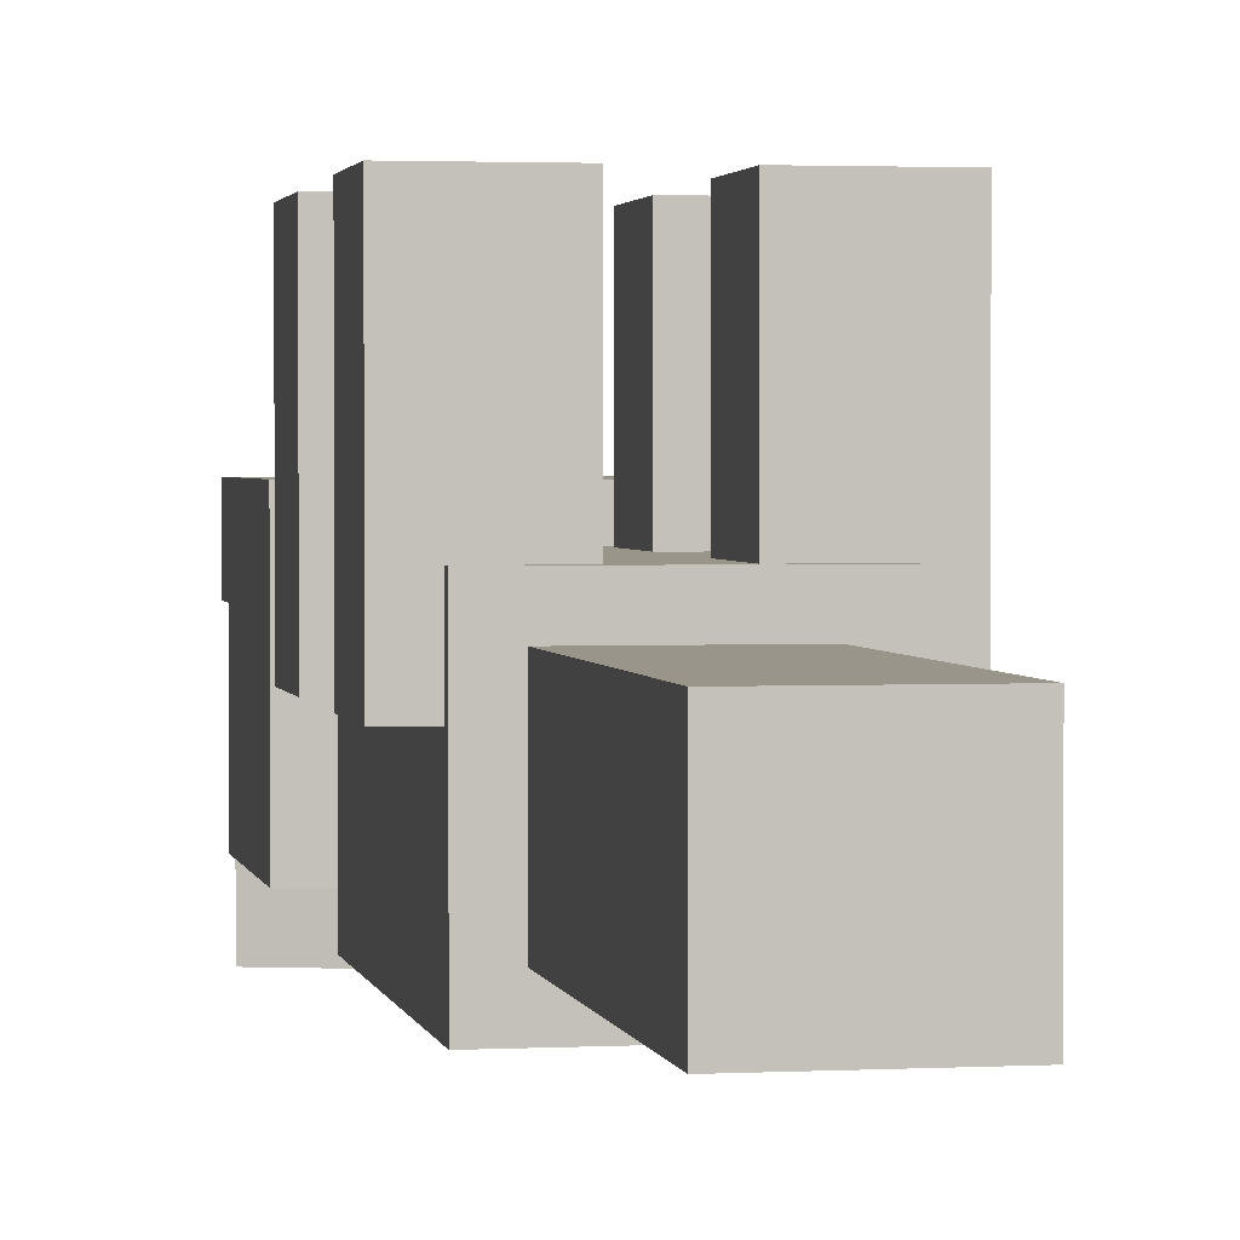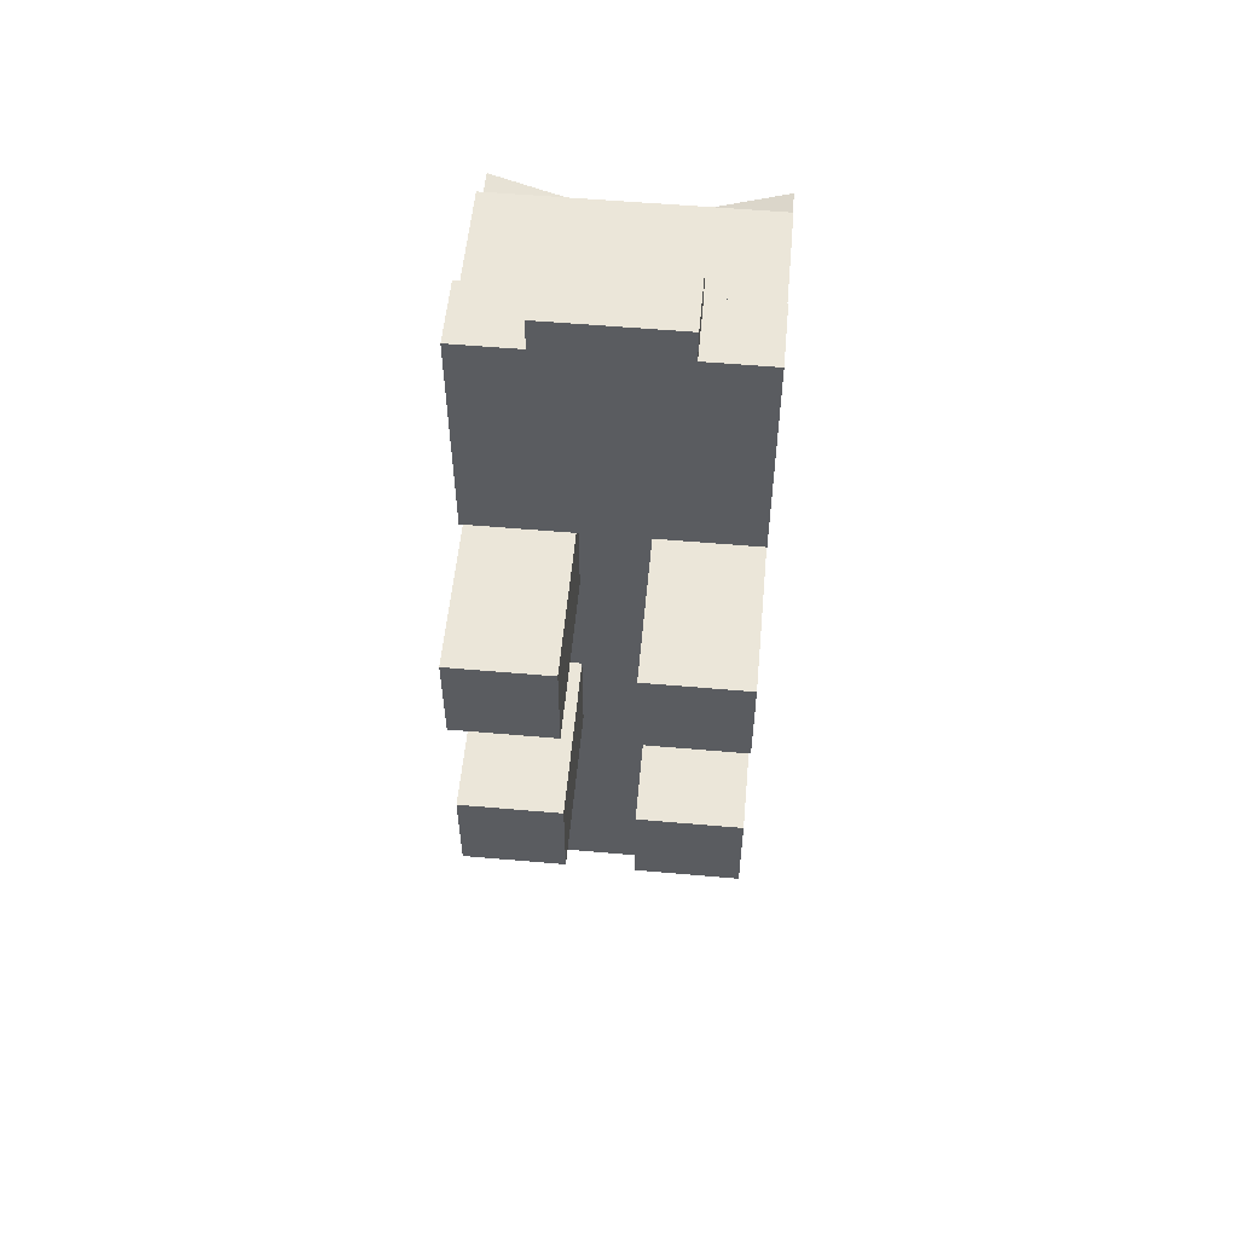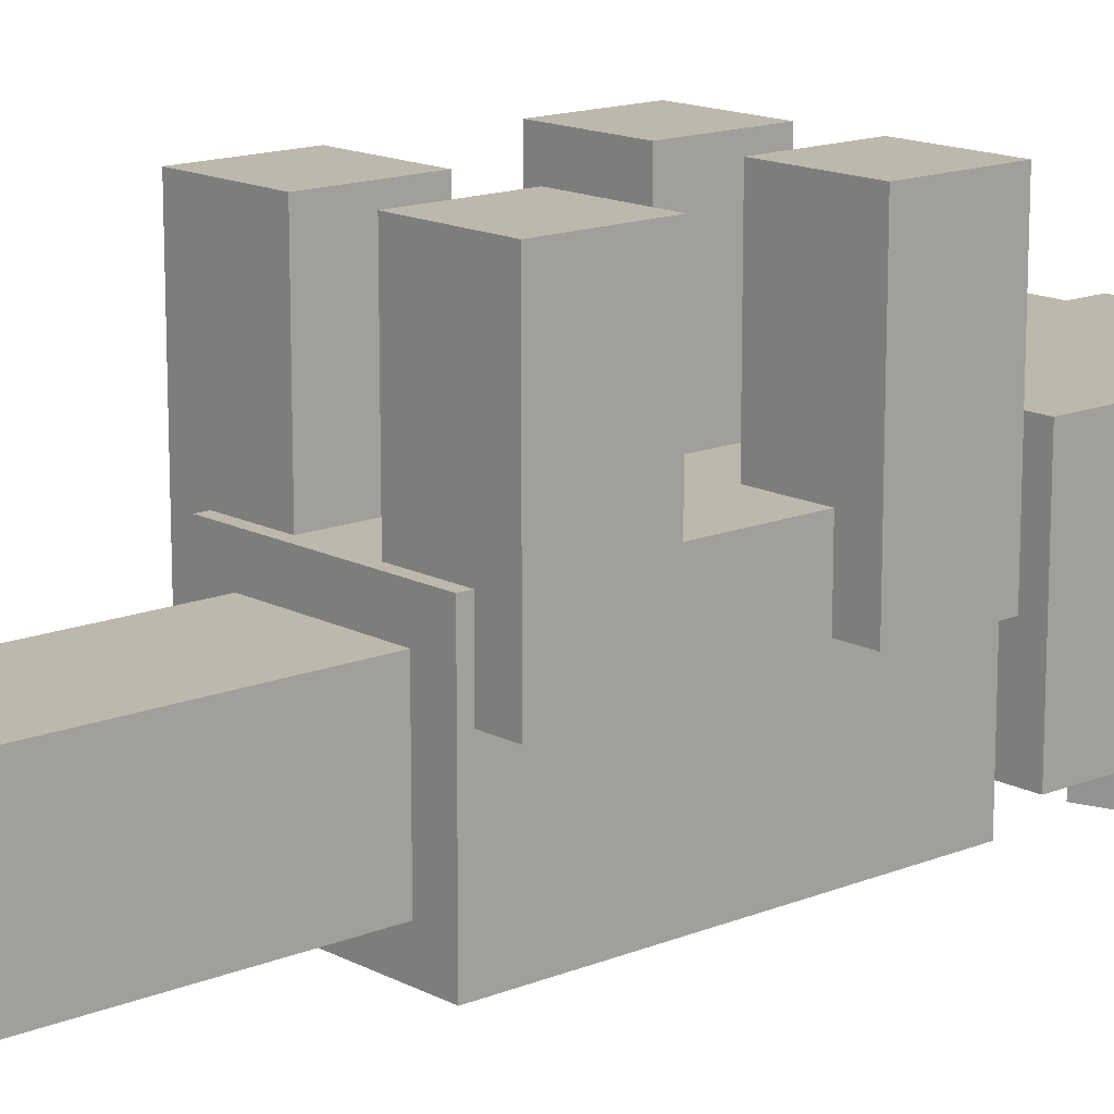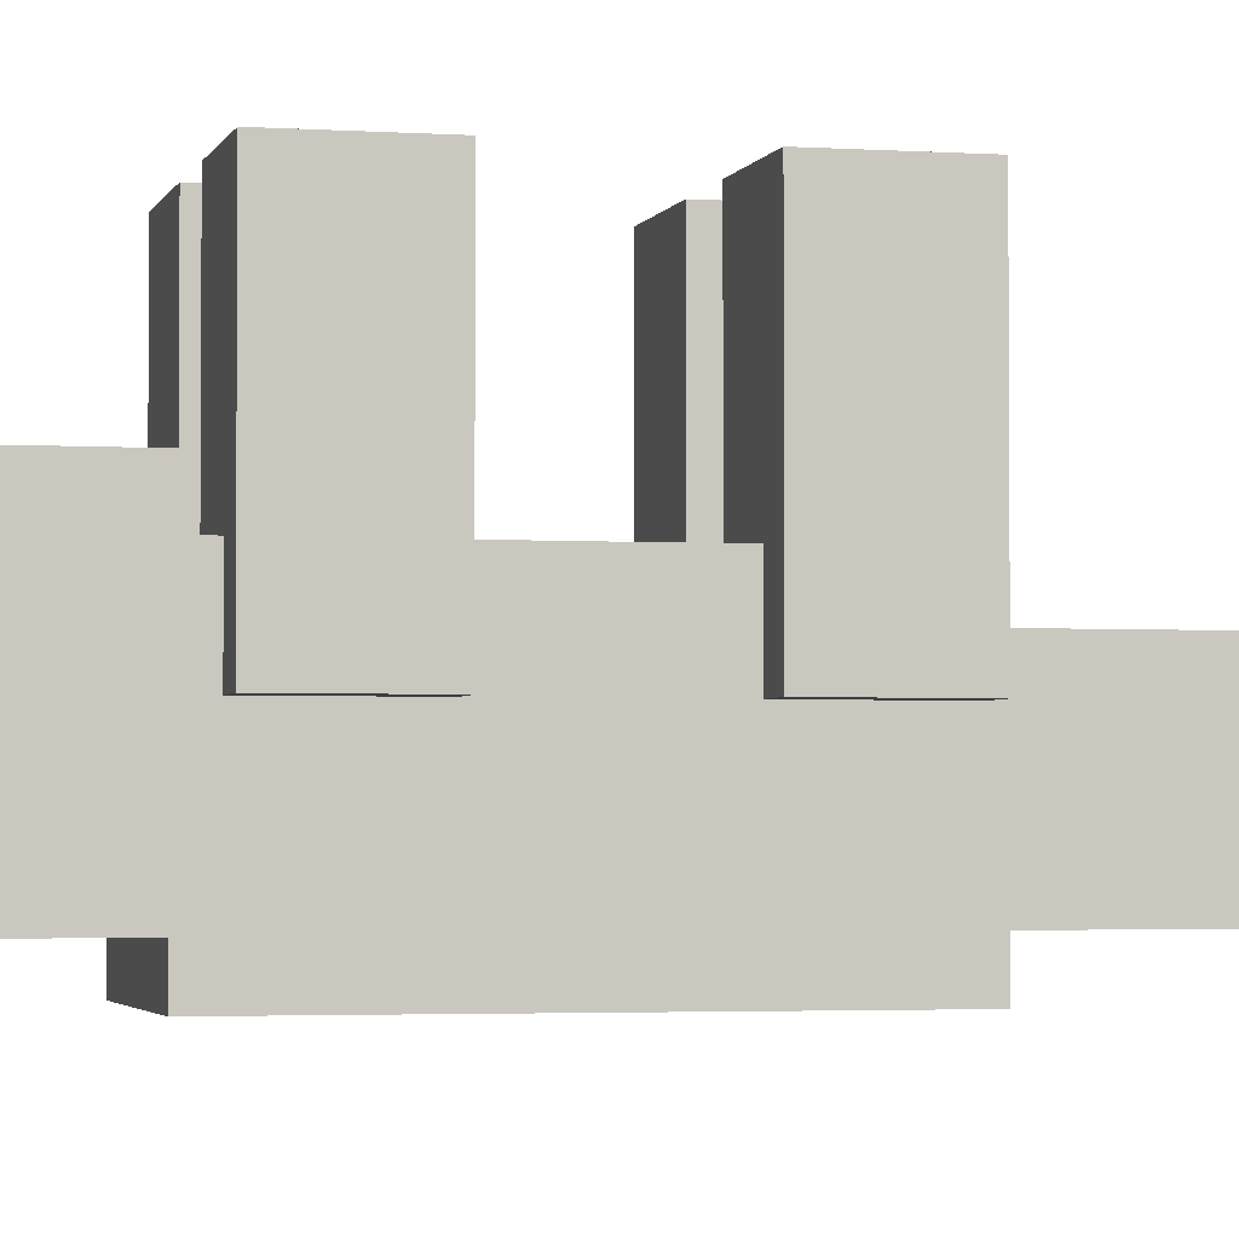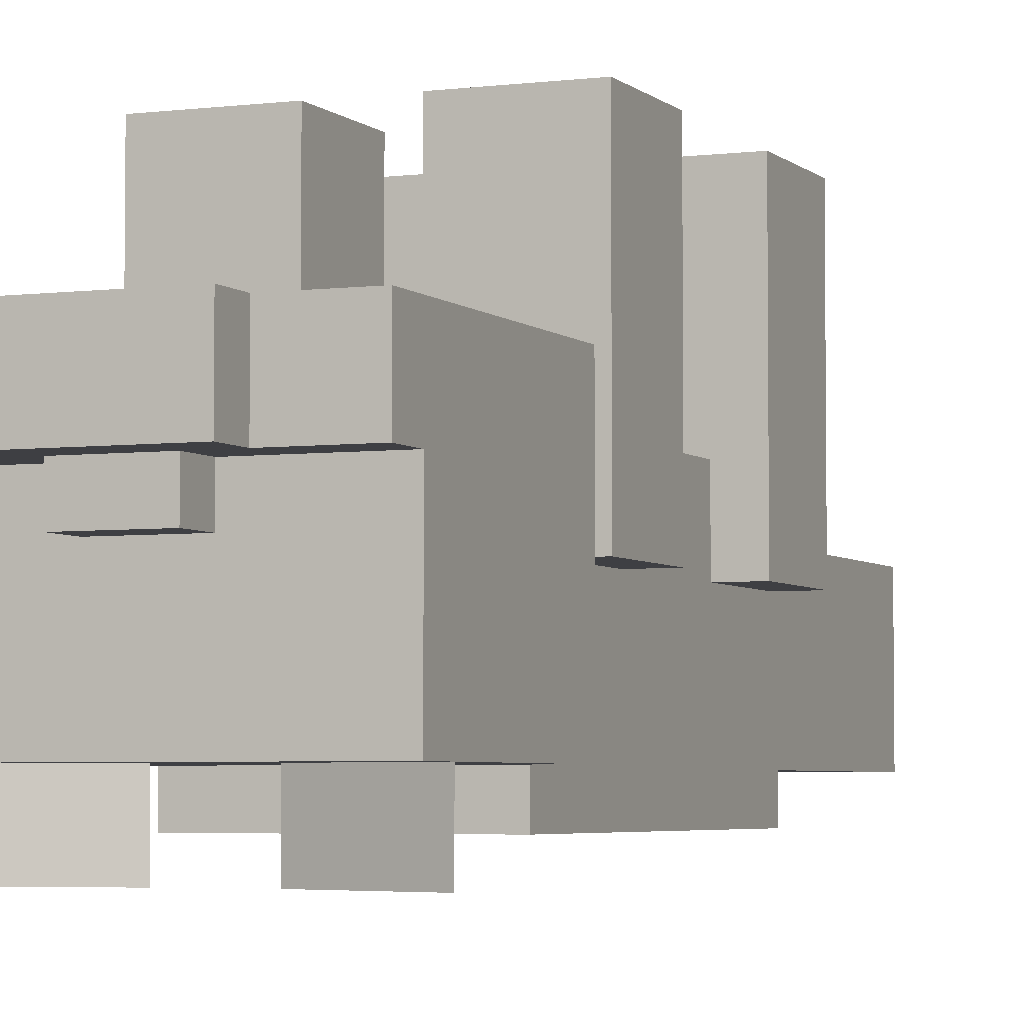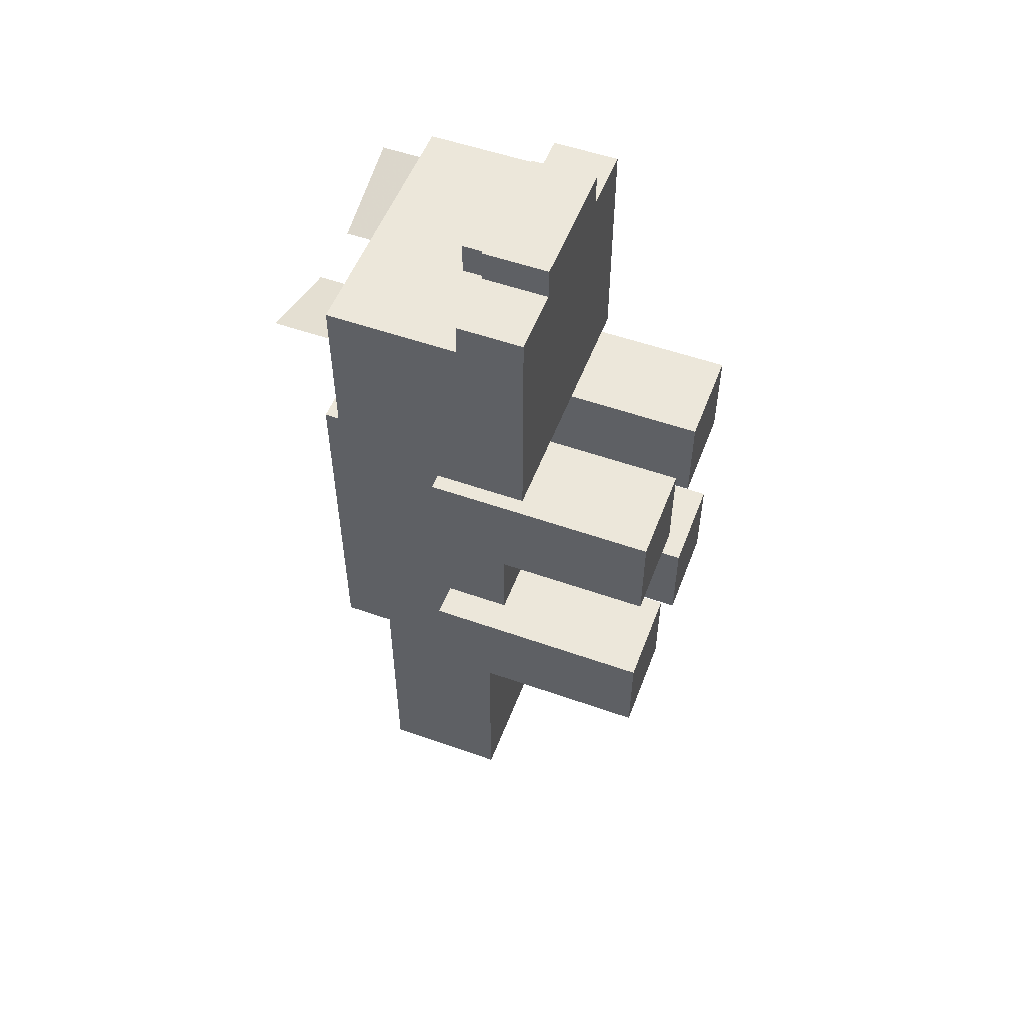
<metadata>
{"format":"obj","ext":"obj","renderer":"f3d","projection":"perspective","resolution":1024,"background":"white","views":[{"elev":2.1,"azim":169.4,"up":"+Y"},{"elev":55.6,"azim":-174.7,"up":"+Z"},{"elev":14.6,"azim":-131.5,"up":"+Y"},{"elev":-2.7,"azim":76.4,"up":"+Y"},{"elev":-4.2,"azim":22.7,"up":"+Y"},{"elev":53.5,"azim":110.7,"up":"+Z"}]}
</metadata>
<code>
o fox_Cube
v 0.25 -0.2962 0.3072
v -0.25 -0.2962 0.3072
v 0.25 -0.2962 0.6822
v -0.25 -0.2962 0.6822
v 0.25 -0.6712 0.3072
v -0.25 -0.6712 0.3072
v 0.25 -0.6712 0.6822
v -0.25 -0.6712 0.6822
v 0.125 -0.2962 0.7447
v -0.125 -0.2962 0.7447
v 0.125 -0.4212 0.7447
v -0.125 -0.4212 0.7447
v -0.25 -0.2962 0.7447
v -0.25 -0.4212 0.7447
v 0.25 -0.2962 0.7447
v 0.25 -0.4212 0.7447
v 0.25 -0.4212 0.6822
v -0.125 -0.2962 0.6822
v 0.125 -0.2962 0.6822
v -0.25 -0.4212 0.6822
v -0.25 -0.2962 0.6822
v 0.25 -0.2962 0.6822
v -0.125 -0.2962 0.8072
v 0.125 -0.2962 0.8072
v 0.125 -0.4212 0.8072
v -0.125 -0.4212 0.8072
v -0.0625 -0.4837 0.7447
v 0.0625 -0.4837 0.7447
v 0.0625 -0.4212 0.7447
v -0.0625 -0.4212 0.7447
v -0.0625 -0.4837 0.6822
v 0.0625 -0.4837 0.6822
v -0.0625 -0.4212 0.6822
v 0.0625 -0.4212 0.6822
v -0.1875 -0.7337 0.3072
v 0.1875 -0.7337 0.3072
v -0.1875 -0.3587 0.3072
v 0.1875 -0.3587 0.3072
v -0.1875 -0.7337 -0.3803
v 0.1875 -0.7337 -0.3803
v -0.1875 -0.3587 -0.3803
v 0.1875 -0.3587 -0.3803
v -0.125 -0.6712 -0.3803
v 0.125 -0.6712 -0.3803
v -0.125 -0.4212 -0.3803
v 0.125 -0.4212 -0.3803
v -0.125 -0.6712 -1.005
v 0.125 -0.6712 -1.005
v -0.125 -0.4212 -1.005
v 0.125 -0.4212 -1.005
v 0.0625 -0.4837 0.2649
v 0.25 -0.4837 0.2649
v 0.0625 -0.04618 0.2649
v 0.25 -0.04618 0.2649
v 0.0625 -0.4837 0.07745
v 0.25 -0.4837 0.07745
v 0.0625 -0.04618 0.07745
v 0.25 -0.04618 0.07745
v 0.0625 -0.4837 -0.1726
v 0.25 -0.4837 -0.1726
v 0.0625 -0.04618 -0.1726
v 0.25 -0.04618 -0.1726
v 0.0625 -0.4837 -0.3601
v 0.25 -0.4837 -0.3601
v 0.0625 -0.04618 -0.3601
v 0.25 -0.04618 -0.3601
v -0.25 -0.4837 0.2649
v -0.0625 -0.4837 0.2649
v -0.25 -0.04618 0.2649
v -0.0625 -0.04618 0.2649
v -0.25 -0.4837 0.07745
v -0.0625 -0.4837 0.07745
v -0.25 -0.04618 0.07745
v -0.0625 -0.04618 0.07745
v -0.25 -0.4837 -0.1726
v -0.0625 -0.4837 -0.1726
v -0.25 -0.04618 -0.1726
v -0.0625 -0.04618 -0.1726
v -0.25 -0.4837 -0.3601
v -0.0625 -0.4837 -0.3601
v -0.25 -0.04618 -0.3601
v -0.0625 -0.04618 -0.3601
v 0.25 -0.6712 0.6197
v -0.25 -0.6712 0.6197
v -0.0625 -0.6712 0.5572
v 0.0625 -0.6712 0.5572
v 0.25 -0.7775 0.6197
v -0.25 -0.7775 0.6197
v -0.0625 -0.7775 0.5572
v 0.0625 -0.7775 0.5572
v -0.0625 -0.6712 0.5572
v -0.25 -0.6712 0.6197
v -0.0625 -0.7775 0.5572
v -0.25 -0.7775 0.6197
v 0.0625 -0.6712 0.5572
v 0.25 -0.6712 0.6197
v 0.0625 -0.7775 0.5572
v 0.25 -0.7775 0.6197
f 3 1 5
f 8 6 2
f 8 4 3
f 4 2 1
f 2 6 5
f 6 8 7
f 13 10 12
f 10 9 24
f 9 15 16
f 14 20 21
f 18 19 9
f 16 17 11
f 10 13 21
f 12 10 23
f 15 9 19
f 9 11 25
f 12 20 14
f 29 25 11
f 30 12 26
f 30 25 29
f 26 23 24
f 27 28 32
f 27 30 29
f 32 28 29
f 31 33 30
f 12 30 33
f 11 17 34
f 37 38 36
f 40 42 41
f 42 38 37
f 41 37 35
f 40 36 38
f 39 35 36
f 45 46 50
f 45 43 47
f 44 46 50
f 43 44 48
f 48 50 49
f 53 54 58
f 53 51 55
f 52 54 58
f 51 52 56
f 56 58 57
f 52 51 53
f 61 62 66
f 61 59 63
f 60 62 66
f 59 60 64
f 64 66 65
f 60 59 61
f 69 70 74
f 69 67 71
f 68 70 74
f 67 68 72
f 72 74 73
f 68 67 69
f 77 78 82
f 77 75 79
f 76 78 82
f 75 76 80
f 80 82 81
f 76 75 77
f 87 83 86
f 88 84 85
f 16 15 22
f 93 91 92
f 97 95 96
f 3 5 7
f 8 2 4
f 8 3 7
f 4 1 3
f 2 5 1
f 6 7 5
f 13 12 14
f 10 24 23
f 9 16 11
f 14 21 13
f 18 9 10
f 10 21 18
f 12 23 26
f 15 19 22
f 9 25 24
f 30 26 25
f 26 24 25
f 27 32 31
f 27 29 28
f 32 29 34
f 31 30 27
f 12 33 20
f 11 34 29
f 37 36 35
f 40 41 39
f 42 37 41
f 41 35 39
f 40 38 42
f 39 36 40
f 45 50 49
f 45 47 49
f 44 50 48
f 43 48 47
f 48 49 47
f 53 58 57
f 53 55 57
f 52 58 56
f 51 56 55
f 56 57 55
f 52 53 54
f 61 66 65
f 61 63 65
f 60 66 64
f 59 64 63
f 64 65 63
f 60 61 62
f 69 74 73
f 69 71 73
f 68 74 72
f 67 72 71
f 72 73 71
f 68 69 70
f 77 82 81
f 77 79 81
f 76 82 80
f 75 80 79
f 80 81 79
f 76 77 78
f 87 86 90
f 88 85 89
f 16 22 17
f 93 92 94
f 97 96 98

</code>
